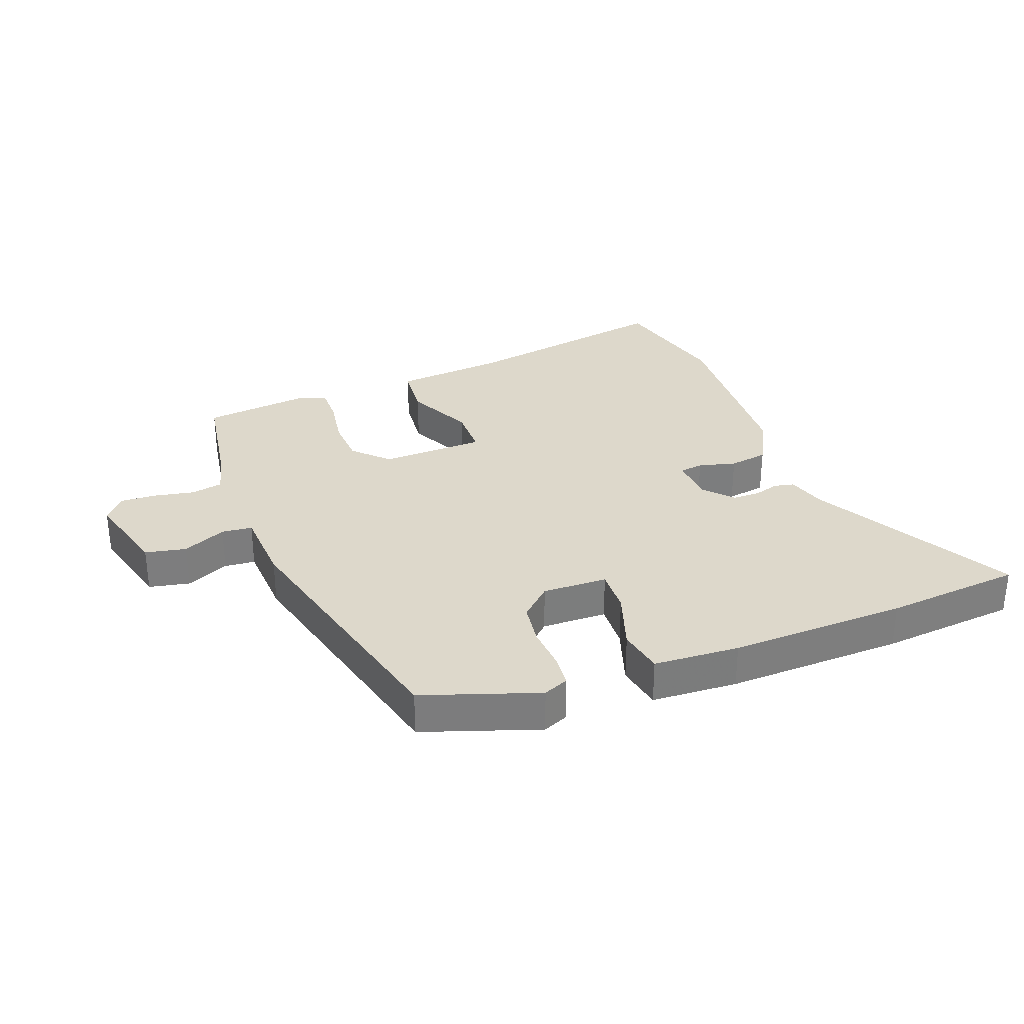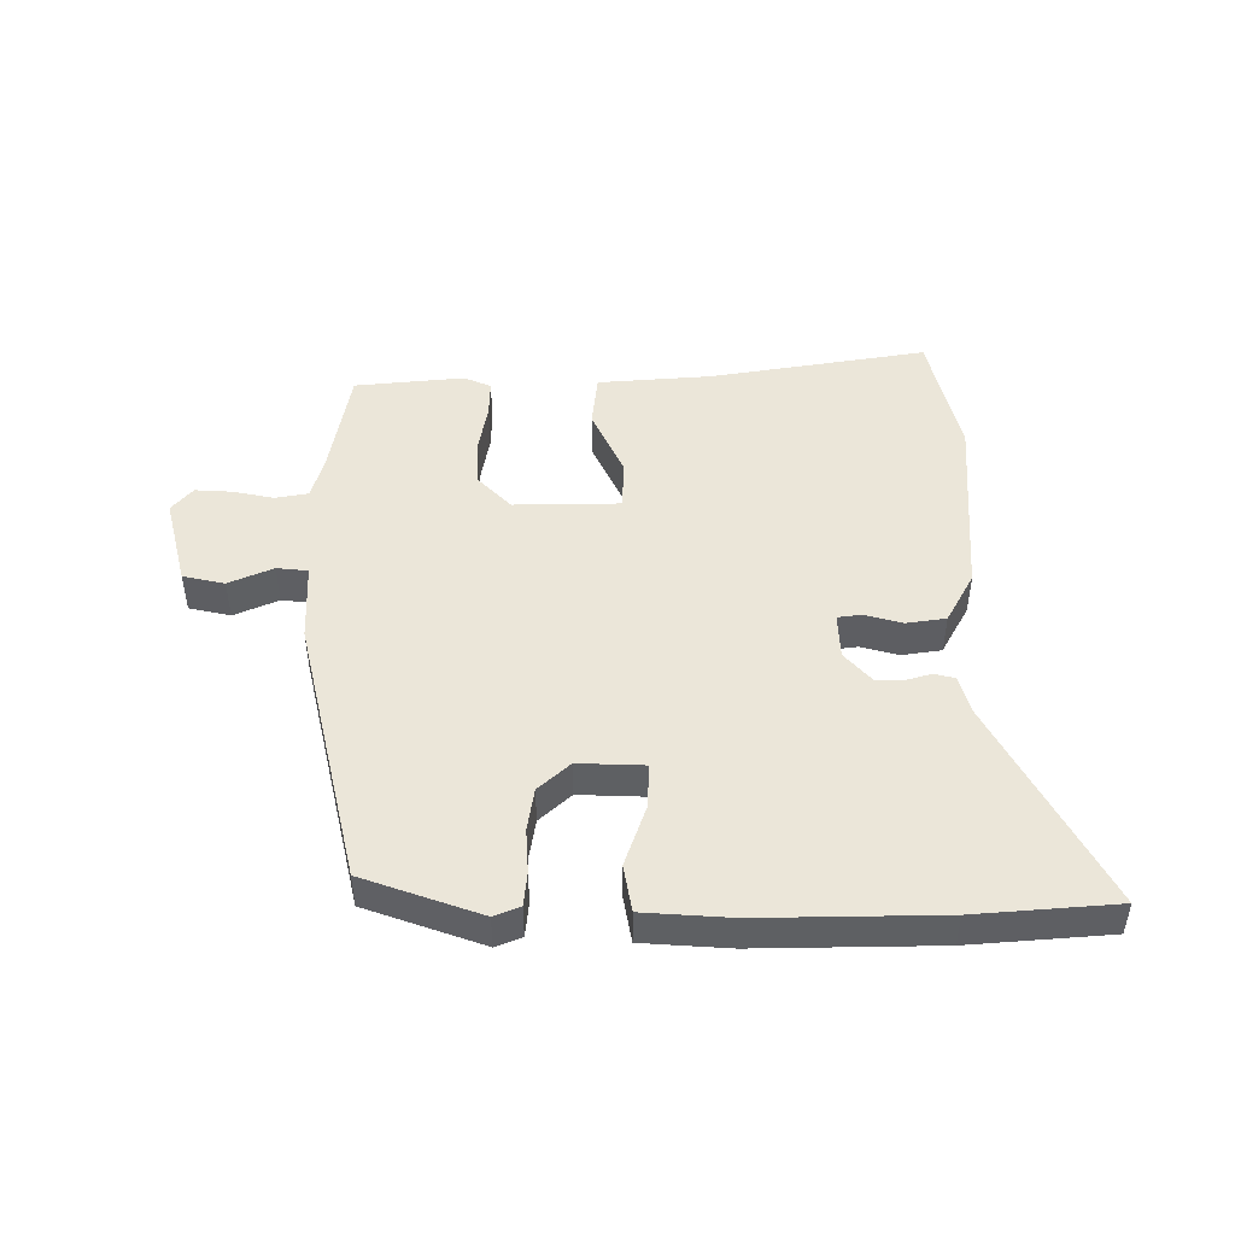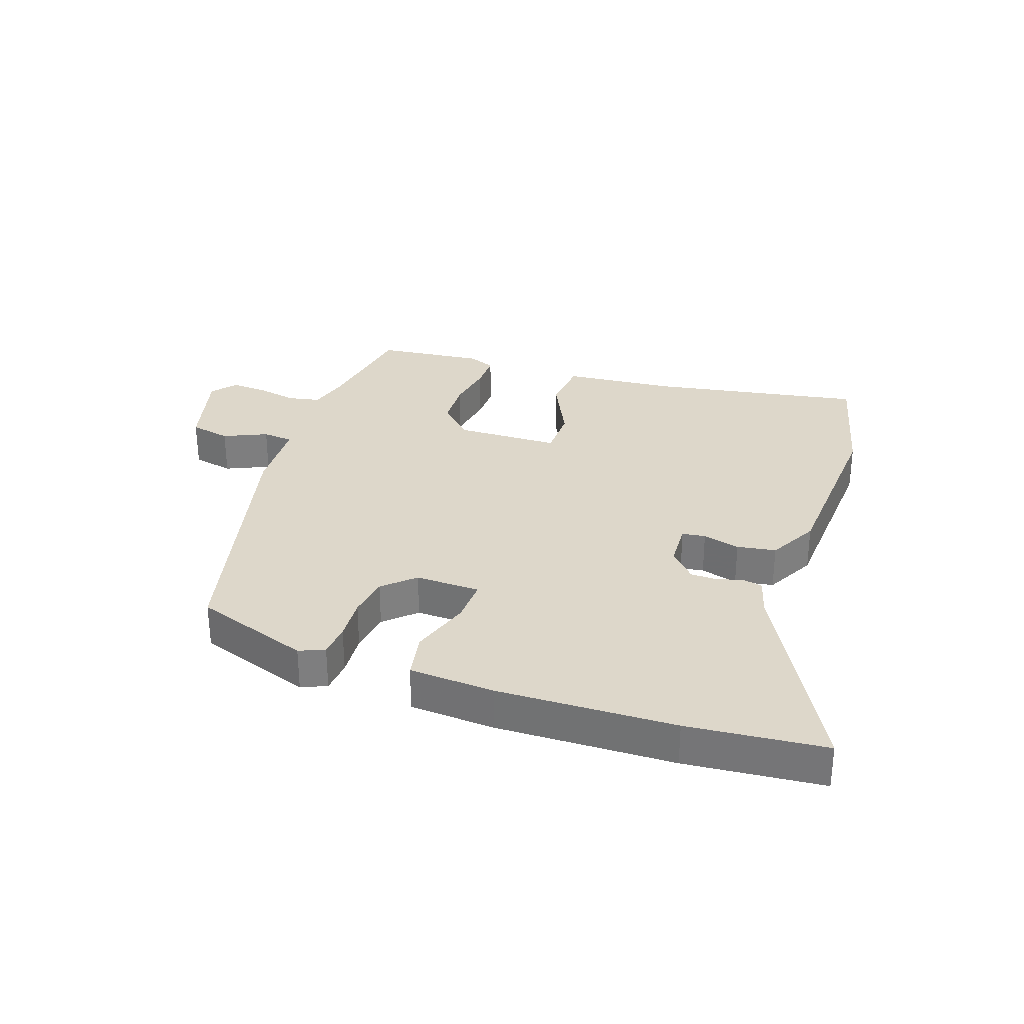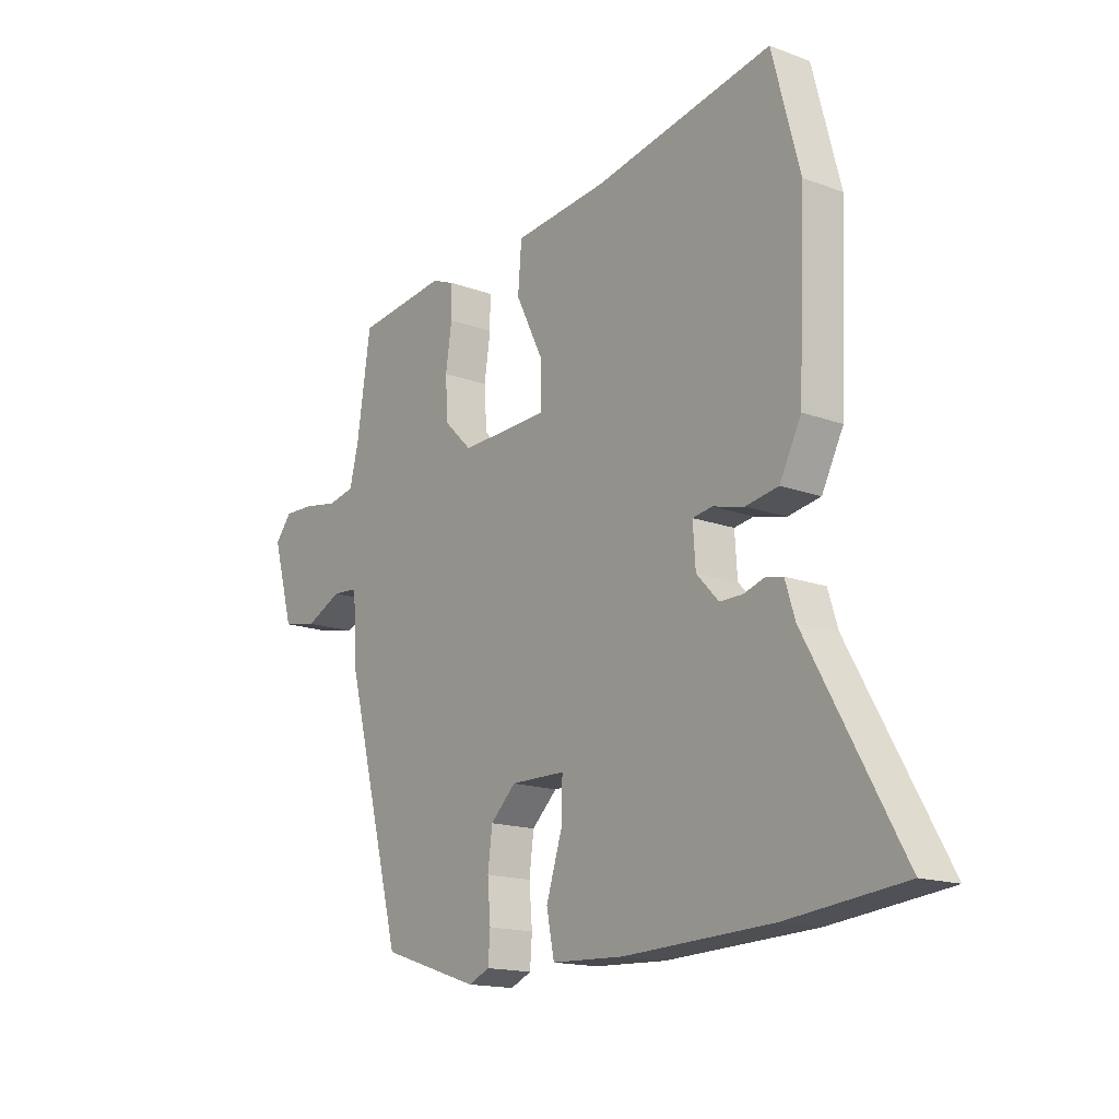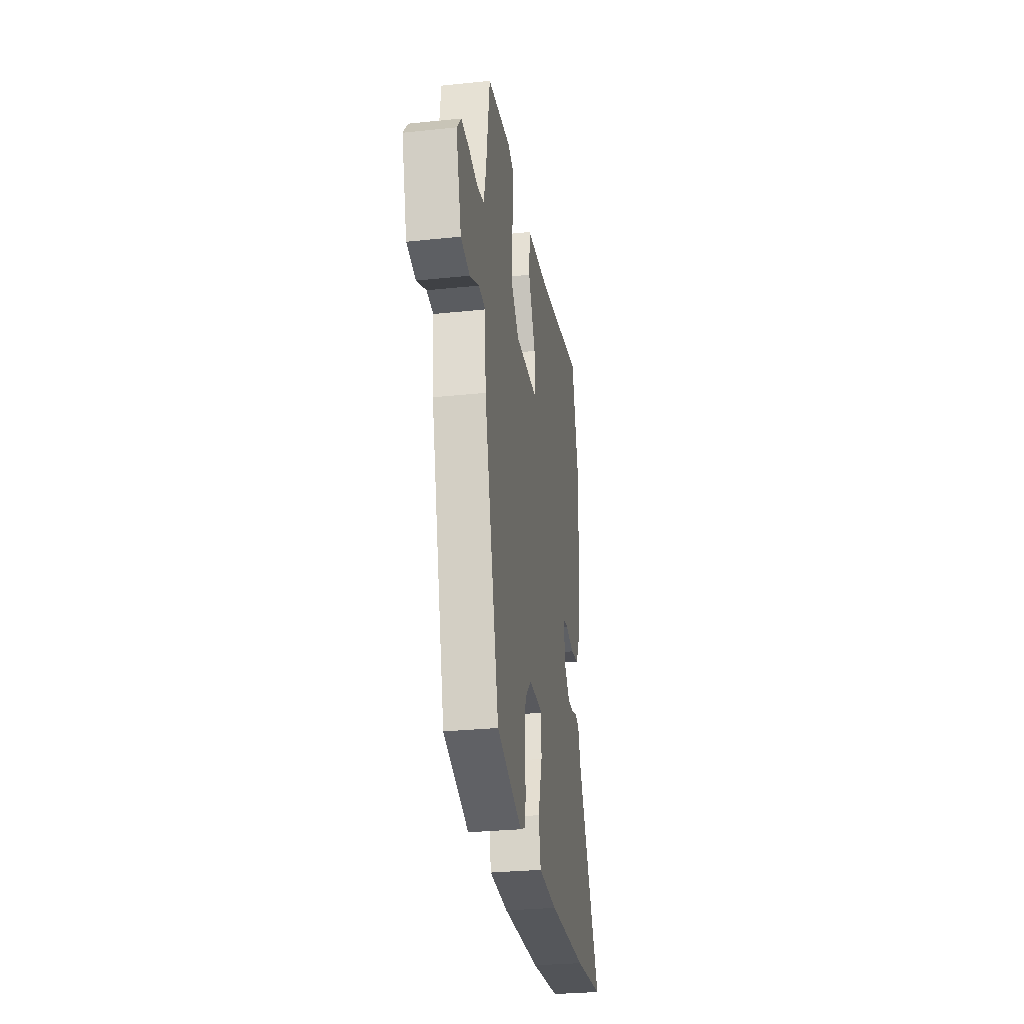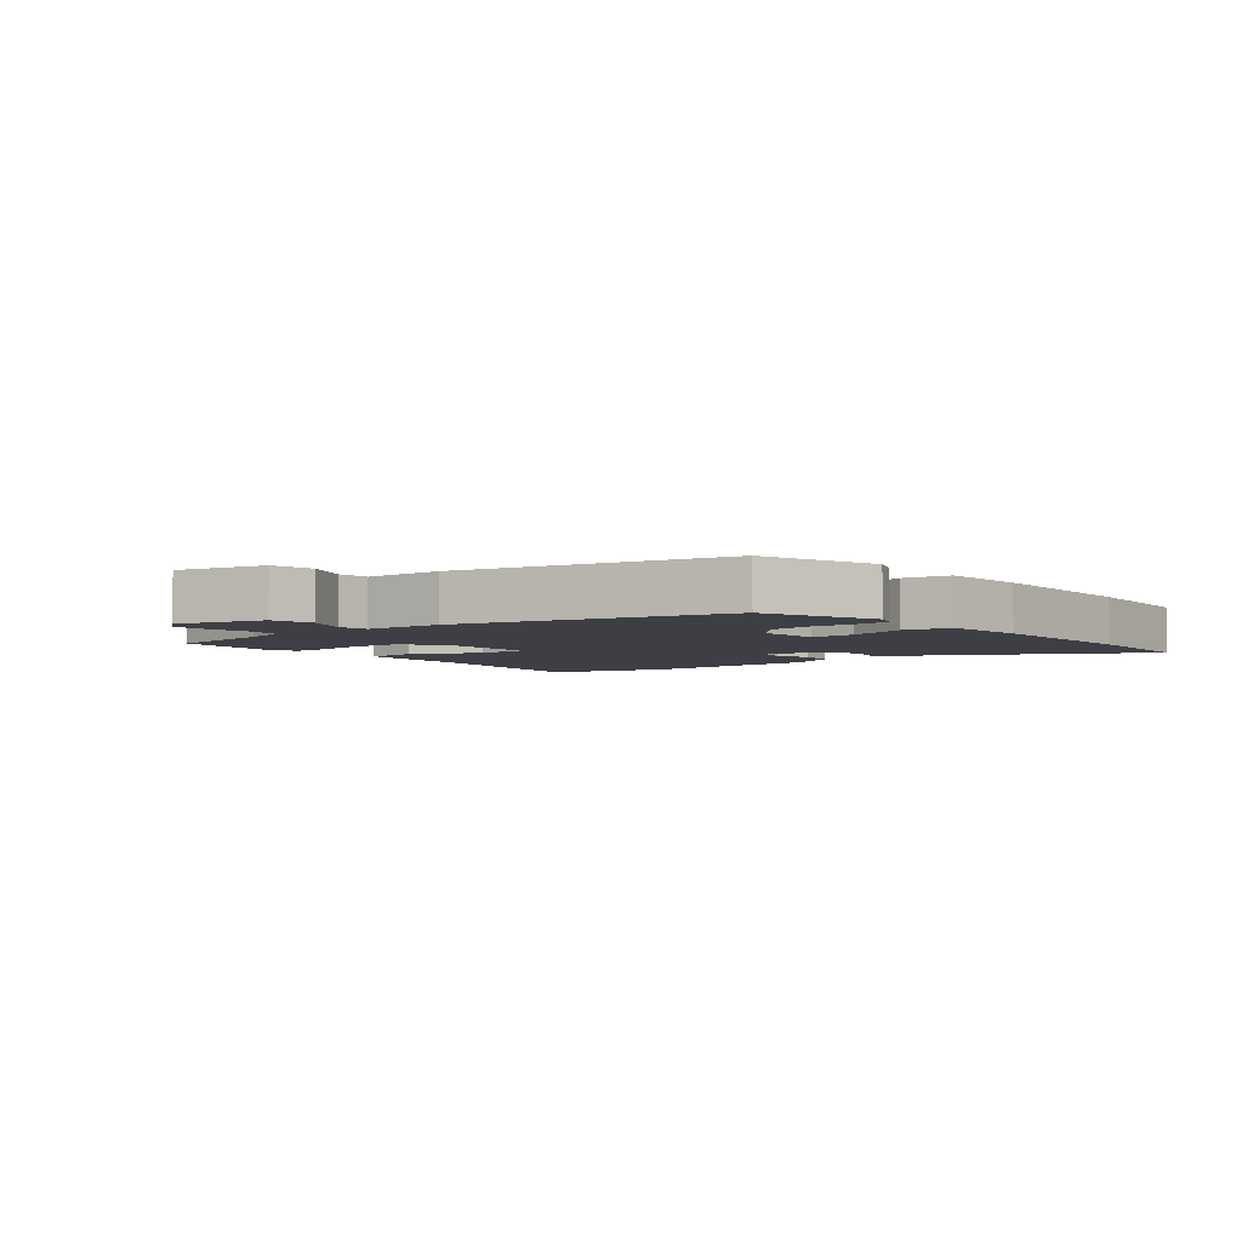
<metadata>
{"format":"obj","ext":"obj","renderer":"f3d","projection":"perspective","resolution":1024,"background":"white","views":[{"elev":31.4,"azim":160.0,"up":"+Y"},{"elev":47.5,"azim":-178.6,"up":"+Y"},{"elev":30.9,"azim":-160.1,"up":"+Y"},{"elev":-15.9,"azim":-127.6,"up":"+Z"},{"elev":-29.3,"azim":98.8,"up":"+Z"},{"elev":-4.4,"azim":130.6,"up":"+Y"}]}
</metadata>
<code>
v -0.451 0.07 -0.505
v -0.675 0.07 -0.481
v -0.493 0.07 -0.156
v -0.474 0.07 -0.095
v -0.441 0.07 -0.088
v -0.4 0.07 -0.101
v -0.356 0.07 -0.101
v -0.313 0.07 -0.055
v -0.308 0.07 0.018
v -0.346 0.07 0.024
v -0.407 0.07 0.009
v -0.47 0.07 0.02
v -0.512 0.07 0.102
v -0.525 0.07 0.405
v -0.472 0.07 0.607
v -0.127 0.07 0.54
v 0.055 0.07 0.521
v 0.062 0.07 0.434
v 0.009 0.07 0.327
v 0.009 0.07 0.246
v 0.179 0.07 0.239
v 0.233 0.07 0.292
v 0.238 0.07 0.369
v 0.226 0.07 0.449
v 0.226 0.07 0.508
v 0.27 0.07 0.526
v 0.445 0.07 0.504
v 0.472 0.07 0.323
v 0.489 0.07 0.256
v 0.541 0.07 0.245
v 0.607 0.07 0.257
v 0.666 0.07 0.259
v 0.698 0.07 0.219
v 0.658 0.07 0.077
v 0.591 0.07 0.064
v 0.521 0.07 0.097
v 0.471 0.07 0.093
v 0.463 0.07 -0.033
v 0.352 0.07 -0.461
v 0.163 0.07 -0.523
v 0.122 0.07 -0.505
v 0.118 0.07 -0.451
v 0.124 0.07 -0.38
v 0.115 0.07 -0.311
v 0.066 0.07 -0.264
v -0.04 0.07 -0.265
v -0.038 0.07 -0.338
v -0.007 0.07 -0.436
v -0.022 0.07 -0.511
v -0.162 0.07 -0.517
v -0.451 0 -0.505
v -0.675 0 -0.481
v -0.493 0 -0.156
v -0.474 0 -0.095
v -0.441 0 -0.088
v -0.4 0 -0.101
v -0.356 0 -0.101
v -0.313 0 -0.055
v -0.308 0 0.018
v -0.346 0 0.024
v -0.407 0 0.009
v -0.47 0 0.02
v -0.512 0 0.102
v -0.525 0 0.405
v -0.472 0 0.607
v -0.127 0 0.54
v 0.055 0 0.521
v 0.062 0 0.434
v 0.009 0 0.327
v 0.009 0 0.246
v 0.179 0 0.239
v 0.233 0 0.292
v 0.238 0 0.369
v 0.226 0 0.449
v 0.226 0 0.508
v 0.27 0 0.526
v 0.445 0 0.504
v 0.472 0 0.323
v 0.489 0 0.256
v 0.541 0 0.245
v 0.607 0 0.257
v 0.666 0 0.259
v 0.698 0 0.219
v 0.658 0 0.077
v 0.591 0 0.064
v 0.521 0 0.097
v 0.471 0 0.093
v 0.463 0 -0.033
v 0.352 0 -0.461
v 0.163 0 -0.523
v 0.122 0 -0.505
v 0.118 0 -0.451
v 0.124 0 -0.38
v 0.115 0 -0.311
v 0.066 0 -0.264
v -0.04 0 -0.265
v -0.038 0 -0.338
v -0.007 0 -0.436
v -0.022 0 -0.511
v -0.162 0 -0.517
f 47 48 49 50
f 46 47 50 1
f 40 41 42 43
f 40 43 44
f 37 38 39 40
f 37 40 44
f 33 34 35 36
f 33 36 37
f 30 31 32 33
f 30 33 37
f 29 30 37 44
f 25 26 27 28
f 23 24 25 28
f 22 23 28 29
f 21 22 29 44
f 16 17 18 19
f 16 19 20
f 15 16 20
f 14 15 20
f 13 14 20
f 10 11 12 13
f 9 10 13 20
f 8 9 20 21
f 3 4 5 6
f 3 6 7
f 46 1 2 3
f 45 46 3 7
f 21 44 45
f 7 8 21 45
f 100 99 98 97
f 51 100 97 96
f 93 92 91 90
f 94 93 90
f 90 89 88 87
f 94 90 87
f 86 85 84 83
f 87 86 83
f 83 82 81 80
f 87 83 80
f 94 87 80 79
f 78 77 76 75
f 78 75 74 73
f 79 78 73 72
f 94 79 72 71
f 69 68 67 66
f 70 69 66
f 70 66 65
f 70 65 64
f 70 64 63
f 63 62 61 60
f 70 63 60 59
f 71 70 59 58
f 56 55 54 53
f 57 56 53
f 53 52 51 96
f 57 53 96 95
f 95 94 71
f 95 71 58 57
f 1 51 52 2
f 2 52 53 3
f 3 53 54 4
f 4 54 55 5
f 5 55 56 6
f 6 56 57 7
f 7 57 58 8
f 8 58 59 9
f 9 59 60 10
f 10 60 61 11
f 11 61 62 12
f 12 62 63 13
f 13 63 64 14
f 14 64 65 15
f 15 65 66 16
f 16 66 67 17
f 17 67 68 18
f 18 68 69 19
f 19 69 70 20
f 20 70 71 21
f 21 71 72 22
f 22 72 73 23
f 23 73 74 24
f 24 74 75 25
f 25 75 76 26
f 26 76 77 27
f 27 77 78 28
f 28 78 79 29
f 29 79 80 30
f 30 80 81 31
f 31 81 82 32
f 32 82 83 33
f 33 83 84 34
f 34 84 85 35
f 35 85 86 36
f 36 86 87 37
f 37 87 88 38
f 38 88 89 39
f 39 89 90 40
f 40 90 91 41
f 41 91 92 42
f 42 92 93 43
f 43 93 94 44
f 44 94 95 45
f 45 95 96 46
f 46 96 97 47
f 47 97 98 48
f 48 98 99 49
f 49 99 100 50
f 50 100 51 1

</code>
